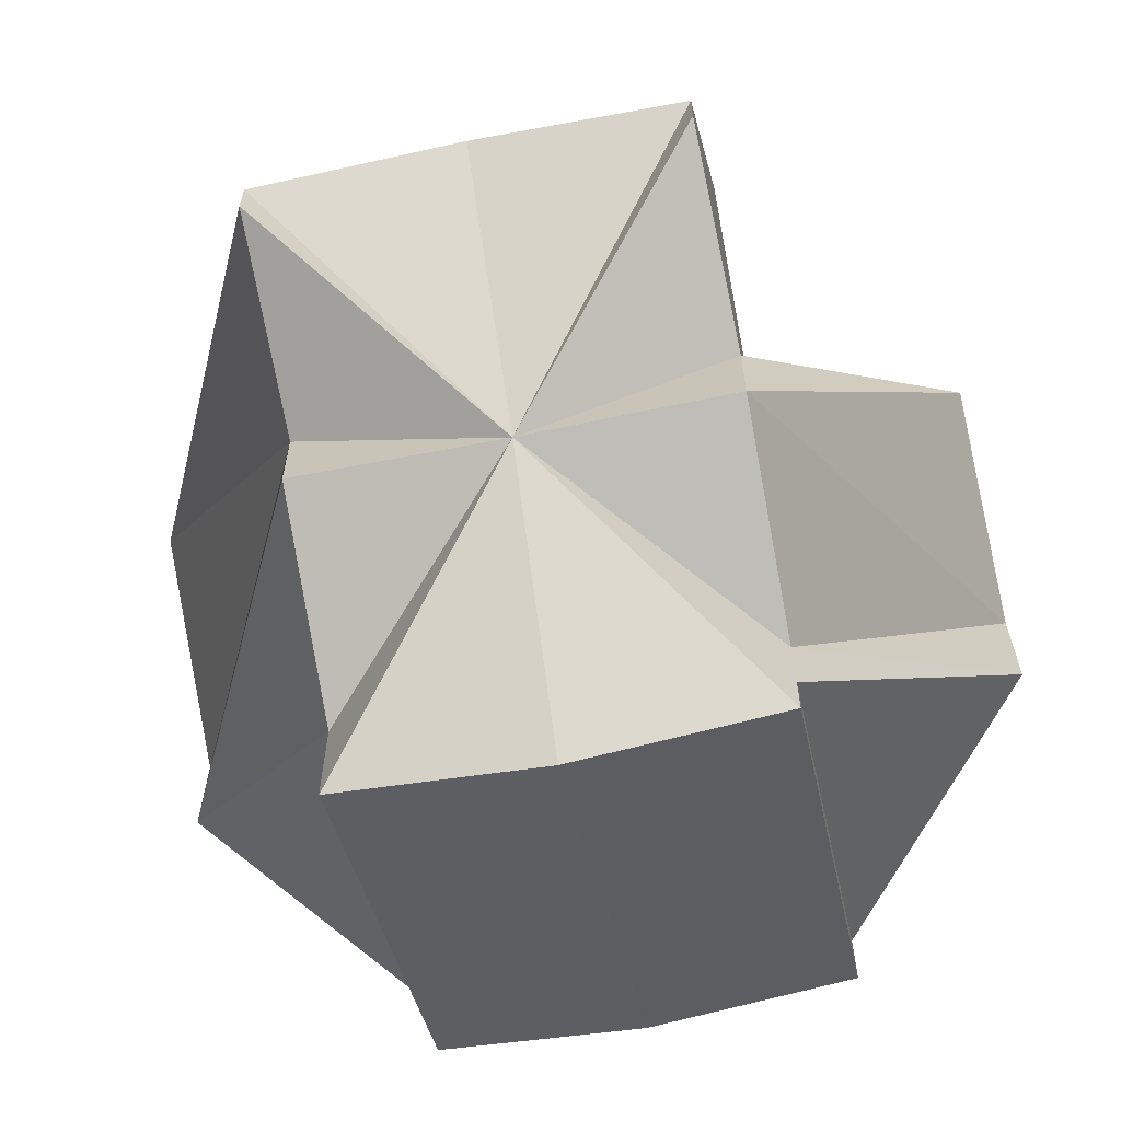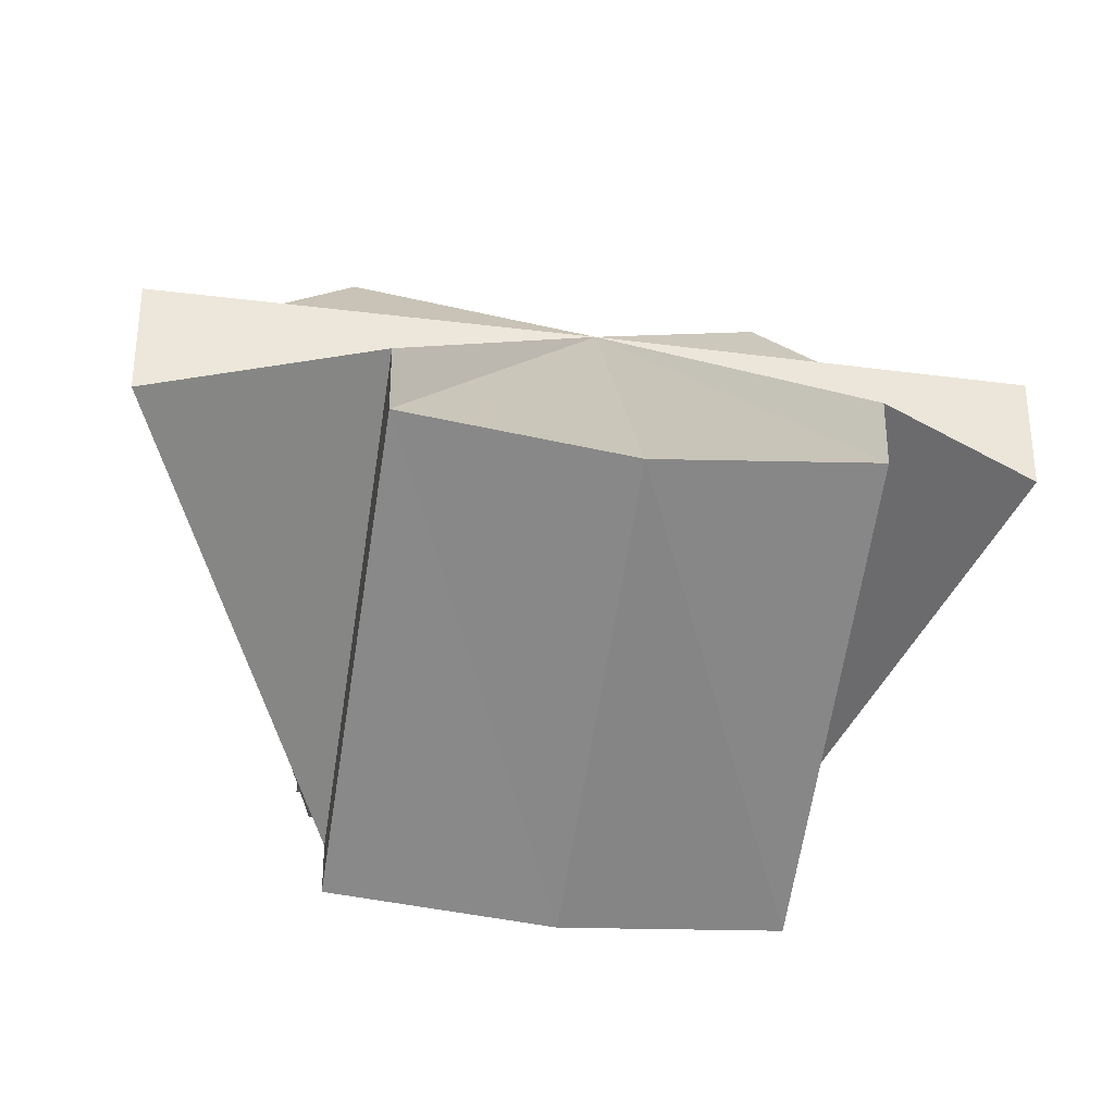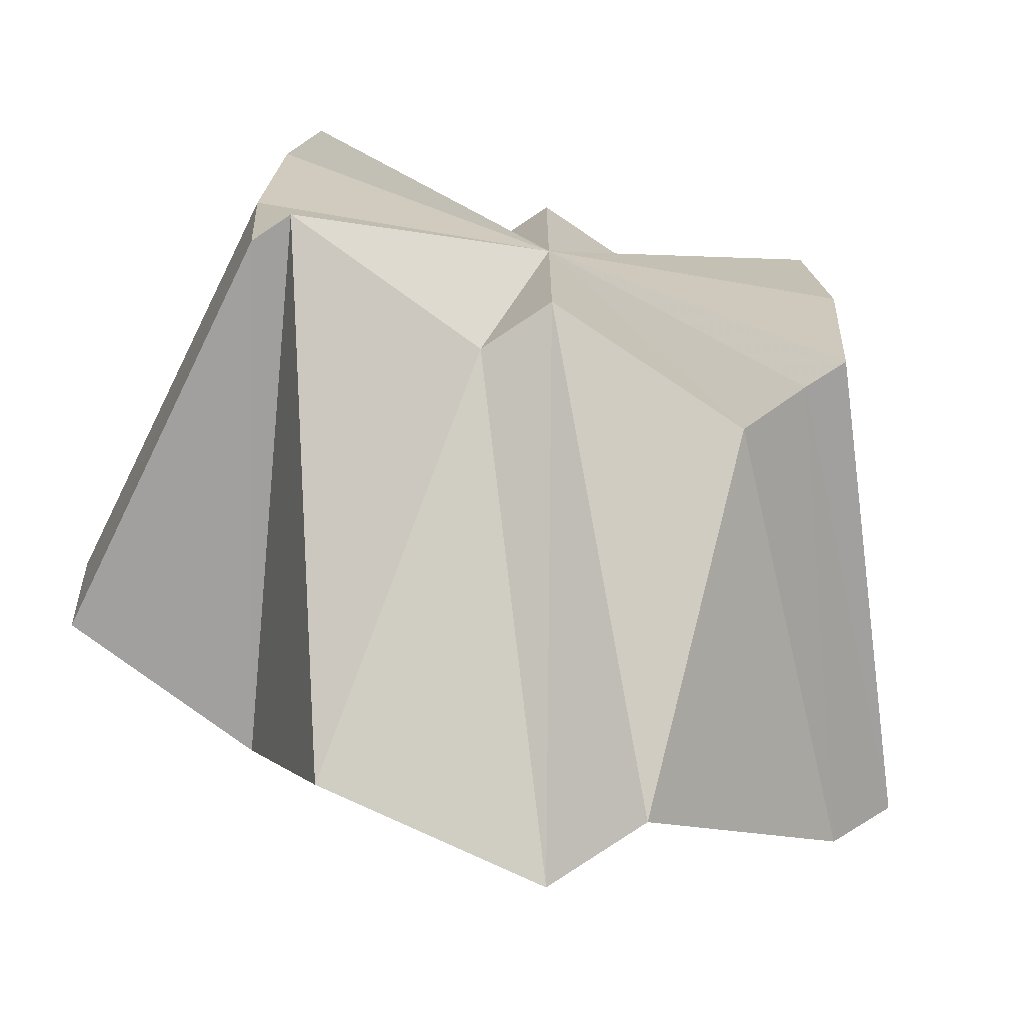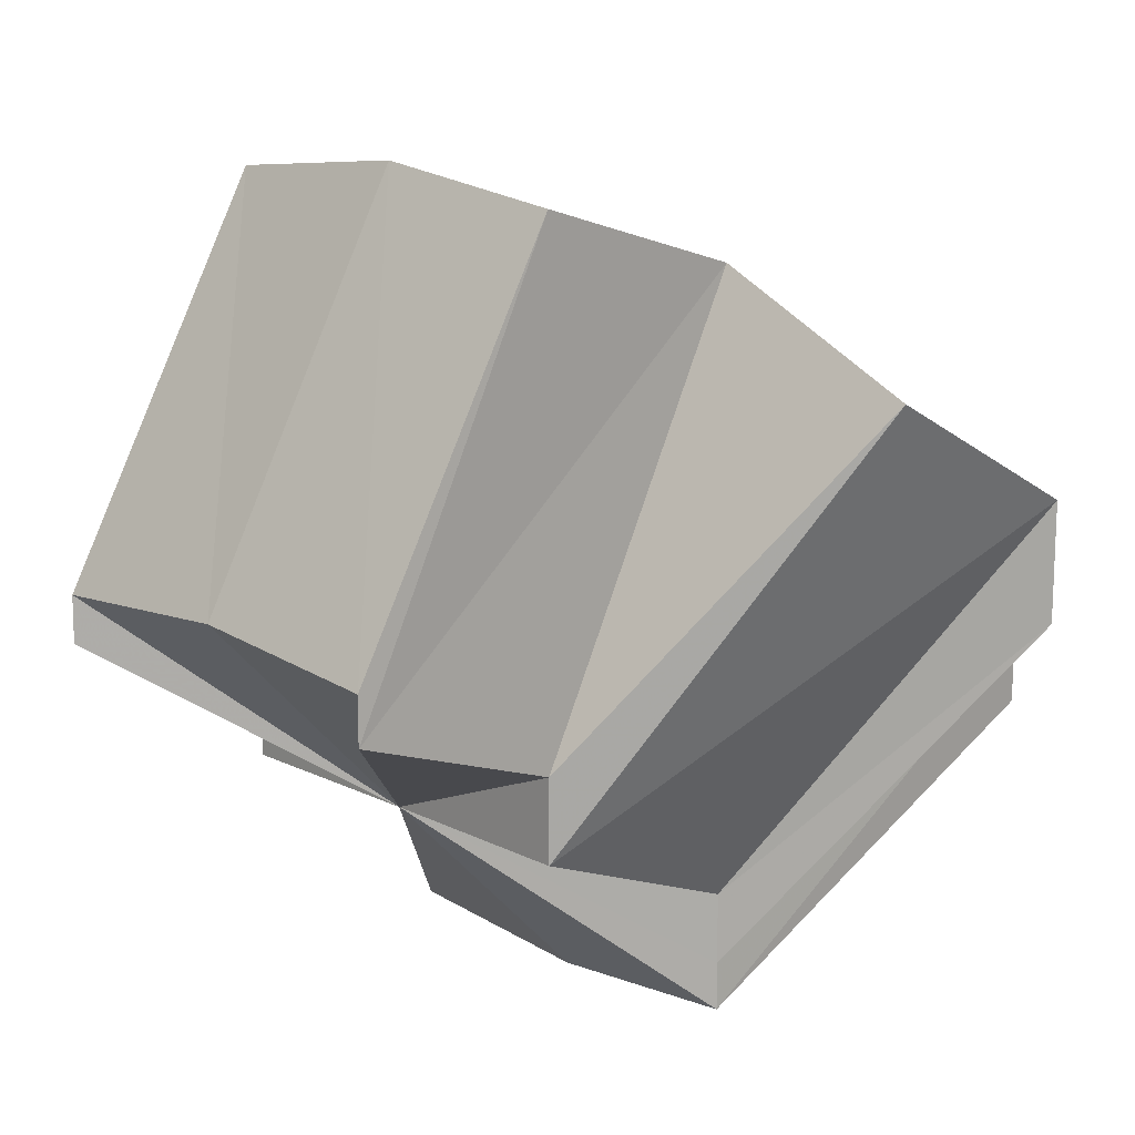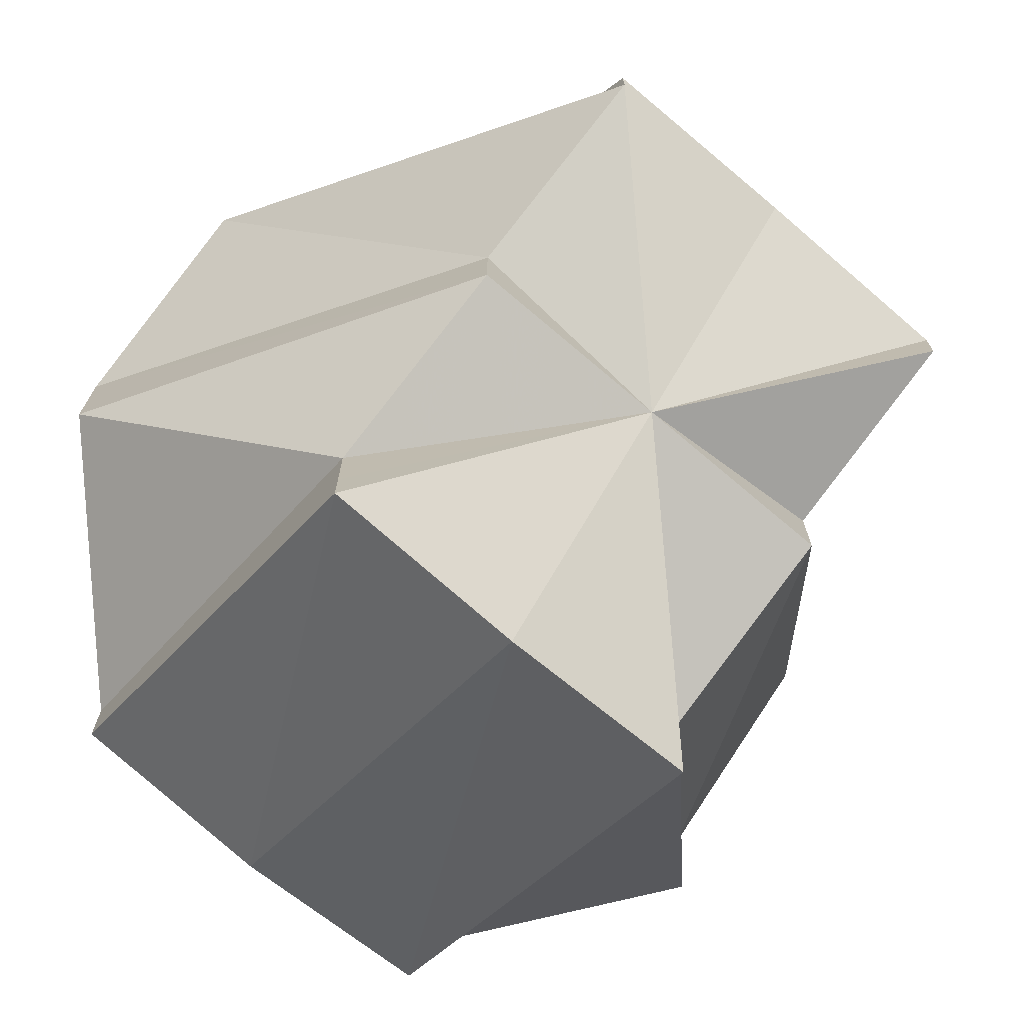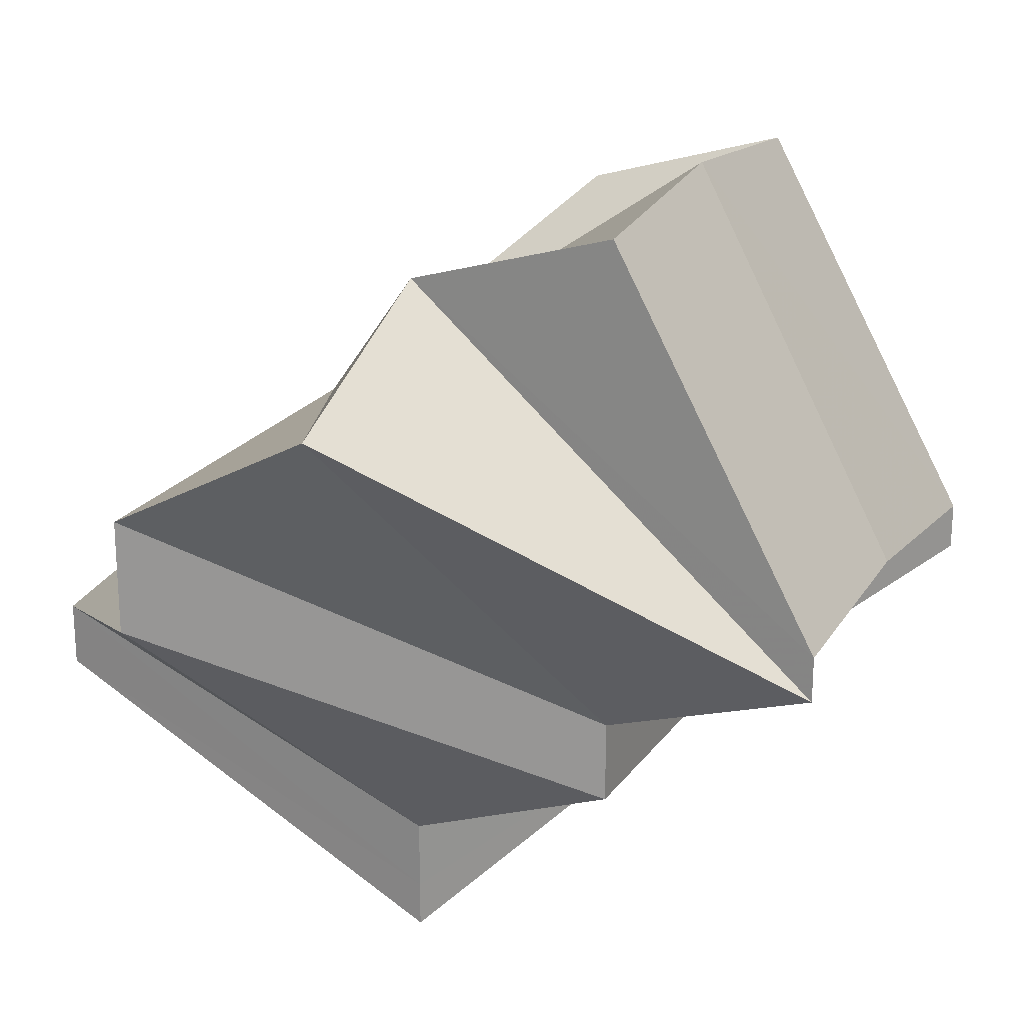
<metadata>
{"format":"obj","ext":"obj","renderer":"f3d","projection":"perspective","resolution":1024,"background":"white","views":[{"elev":-65.0,"azim":101.7,"up":"+Z"},{"elev":-35.5,"azim":-99.7,"up":"+Z"},{"elev":-71.5,"azim":124.8,"up":"+Y"},{"elev":14.6,"azim":137.7,"up":"+Z"},{"elev":-72.9,"azim":49.8,"up":"+Z"},{"elev":22.3,"azim":26.3,"up":"+Z"}]}
</metadata>
<code>
o 31747
v 2160 1870 14.04
v 2160 1870 14.04
v 2160 1870 14.02
v 2160 1871 14.04
v 2160 1871 14.02
v 2160 1870 14.02
v 2160 1870 14.02
v 2160 1870 14.01
v 2160 1870 14.04
v 2160 1871 14.02
v 2160 1870 14.01
v 2160 1870 14.02
v 2160 1871 14.02
v 2160 1871 14.02
v 2160 1871 14.04
v 2160 1871 14.02
v 2160 1871 14.04
v 2160 1871 14.02
v 2160 1871 14.04
v 2160 1871 14.03
v 2160 1871 14.03
v 2160 1871 14.01
v 2160 1871 14.03
v 2160 1871 14.02
v 2160 1871 14.01
v 2160 1871 14.03
v 2160 1871 14.02
v 2160 1871 14.01
v 2160 1871 14.02
v 2160 1871 14.01
v 2160 1871 14
v 2160 1871 14.02
v 2160 1871 14
v 2160 1870 14
v 2160 1871 14.01
v 2160 1871 14
v 2160 1870 14.01
v 2160 1870 14.01
v 2160 1870 14
v 2160 1870 14.01
v 2160 1870 14
v 2160 1870 14.01
v 2160 1870 14.01
v 2160 1870 14
v 2160 1870 14.02
v 2160 1870 14.01
v 2160 1870 14.02
v 2160 1870 14.02
v 2160 1870 14.01
v 2160 1870 14.02
v 2160 1870 14.03
v 2160 1870 14.02
v 2160 1870 14.03
v 2160 1870 14.03
v 2160 1870 14.02
v 2160 1870 14.01
v 2160 1870 14.03
v 2160 1871 14.02
v 2160 1871 14.02
v 2160 1870 14.03
v 2160 1870 14.03
v 2160 1870 14.02
v 2160 1870 14.04
v 2160 1870 14.02
v 2160 1870 14.04
v 2160 1870 14.01
v 2160 1870 14.04
v 2160 1870 14.01
v 2160 1871 14.04
v 2160 1871 14.01
v 2160 1871 14.04
v 2160 1871 14.02
v 2160 1871 14.03
v 2160 1871 14.02
v 2160 1871 14.03
v 2160 1870 14.04
v 2160 1870 14.04
v 2160 1870 14.02
v 2160 1870 14.03
v 2160 1870 14.02
v 2160 1870 14.04
v 2160 1870 14.02
f 1 2 3
f 4 1 5
f 2 6 3
f 6 7 8
f 9 3 10
f 10 3 11
f 3 12 11
f 13 14 8
f 15 16 14
f 17 15 18
f 19 18 13
f 20 17 13
f 21 13 22
f 23 20 22
f 22 13 11
f 24 23 25
f 26 22 25
f 25 22 11
f 27 24 28
f 29 25 28
f 30 27 31
f 28 25 11
f 32 28 33
f 33 28 11
f 34 33 11
f 35 36 34
f 37 35 34
f 38 37 39
f 40 34 41
f 41 34 11
f 42 41 11
f 43 44 42
f 45 43 42
f 46 42 11
f 47 42 46
f 48 45 46
f 49 46 11
f 50 46 49
f 51 48 49
f 52 49 11
f 53 51 52
f 54 49 52
f 55 52 56
f 57 52 55
f 58 59 56
f 57 60 61
f 61 60 62
f 63 60 57
f 62 60 64
f 65 60 63
f 64 60 66
f 67 60 65
f 66 60 68
f 69 60 67
f 68 60 70
f 71 60 69
f 70 60 72
f 73 60 71
f 72 60 74
f 75 60 73
f 74 60 75
f 76 77 78
f 77 79 80
f 81 80 82

</code>
